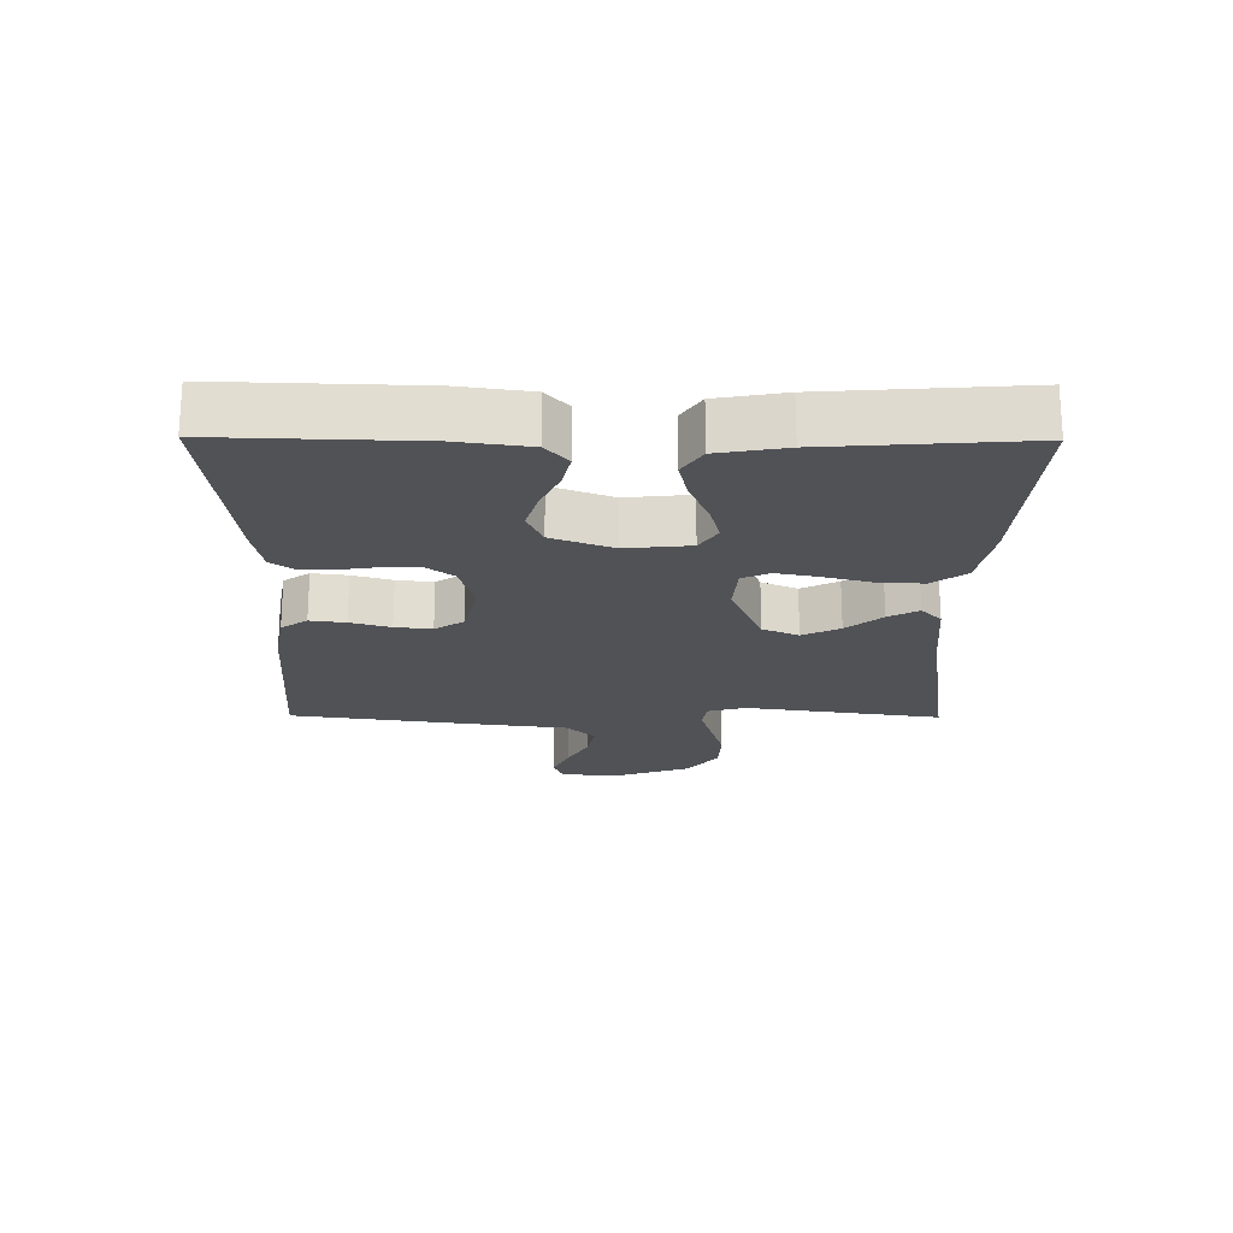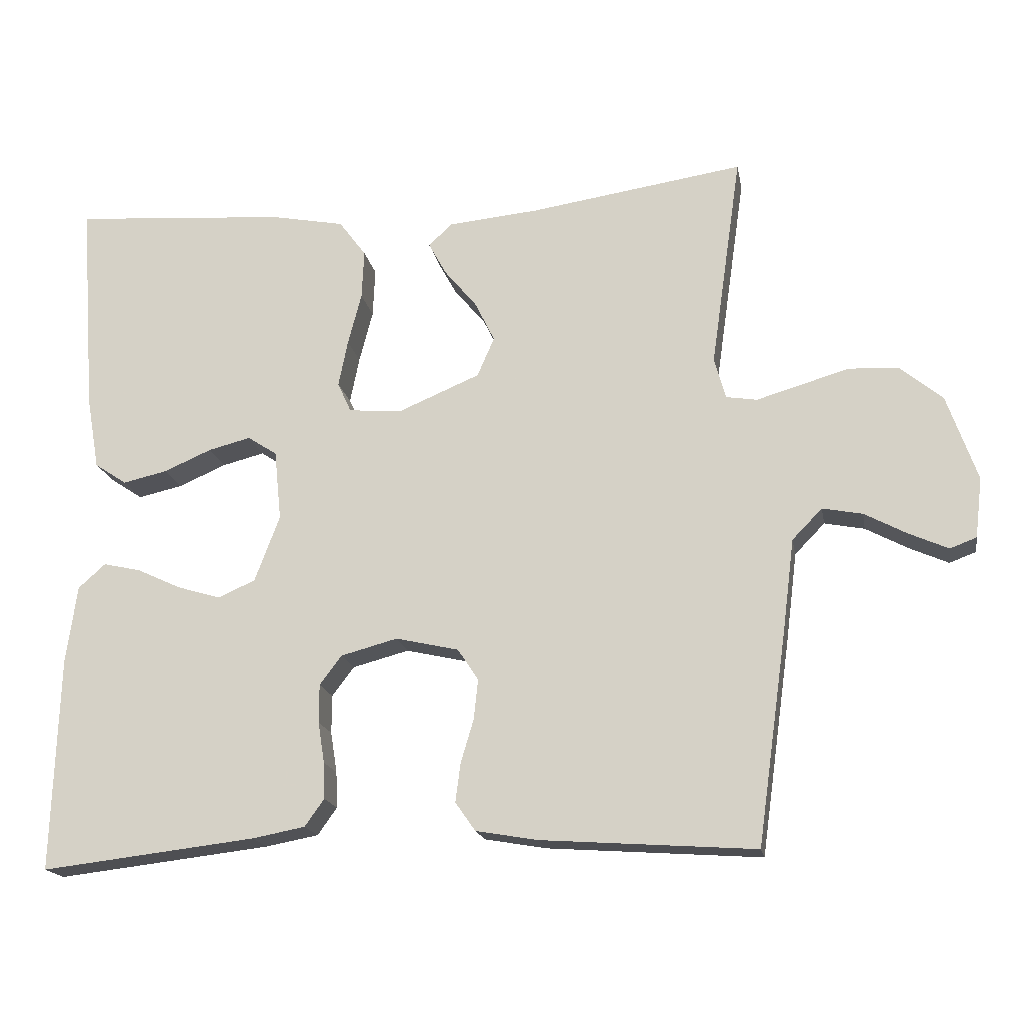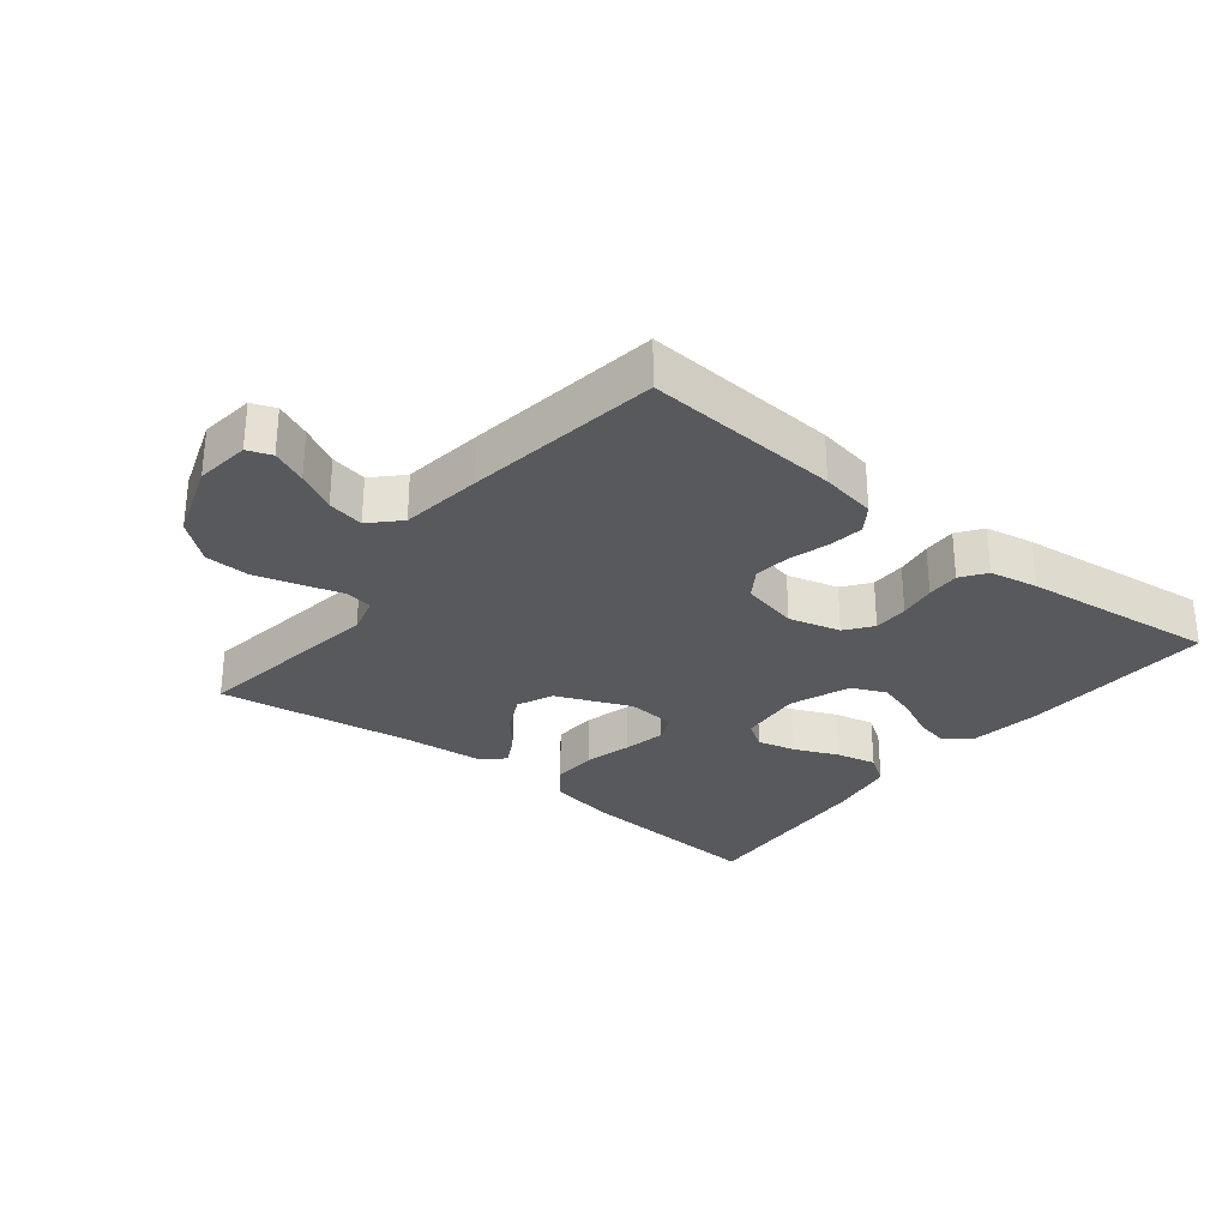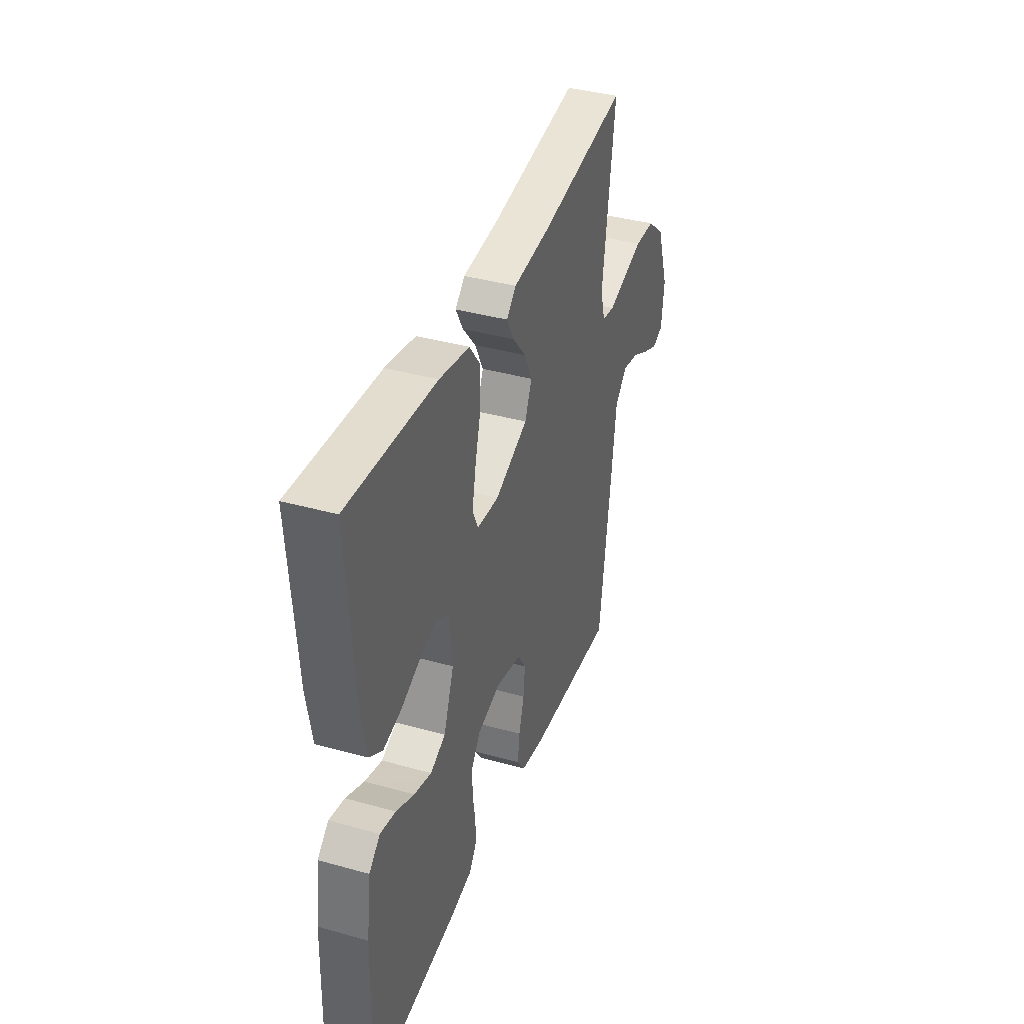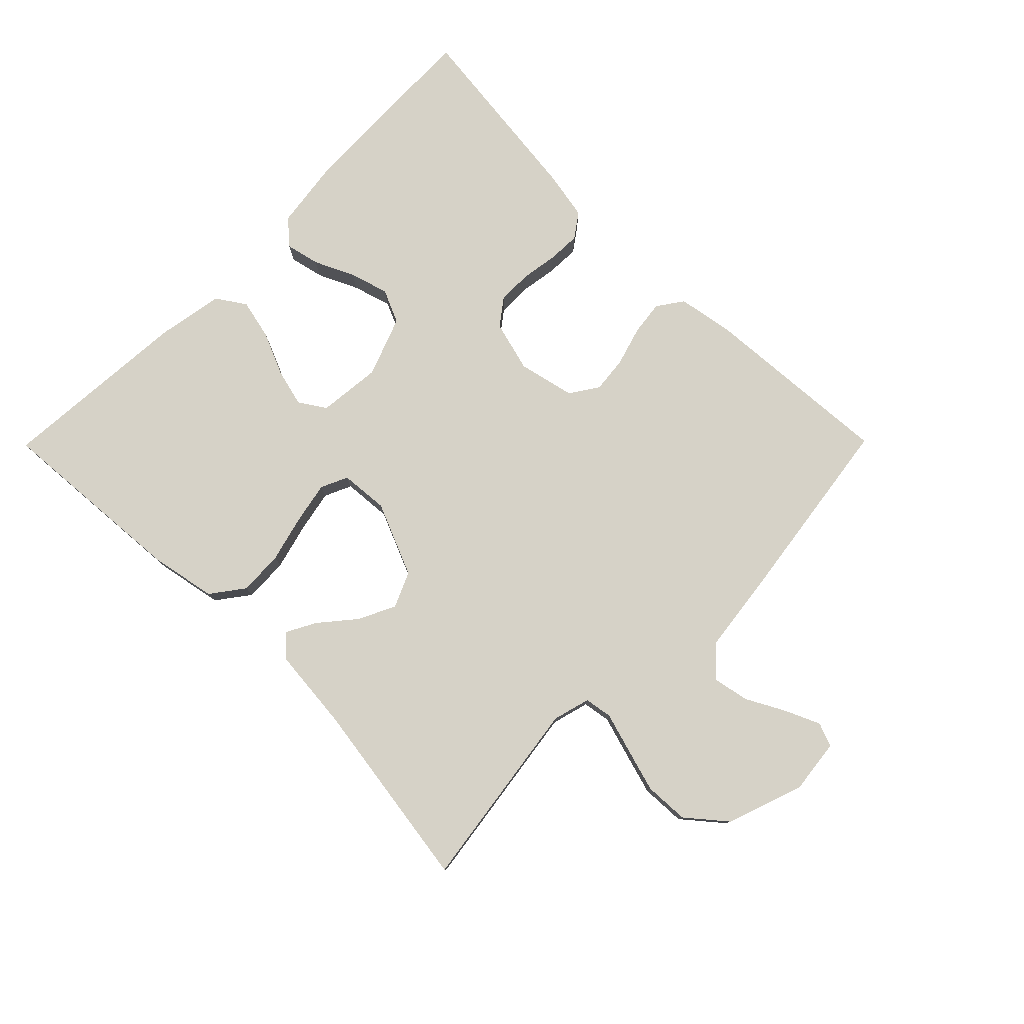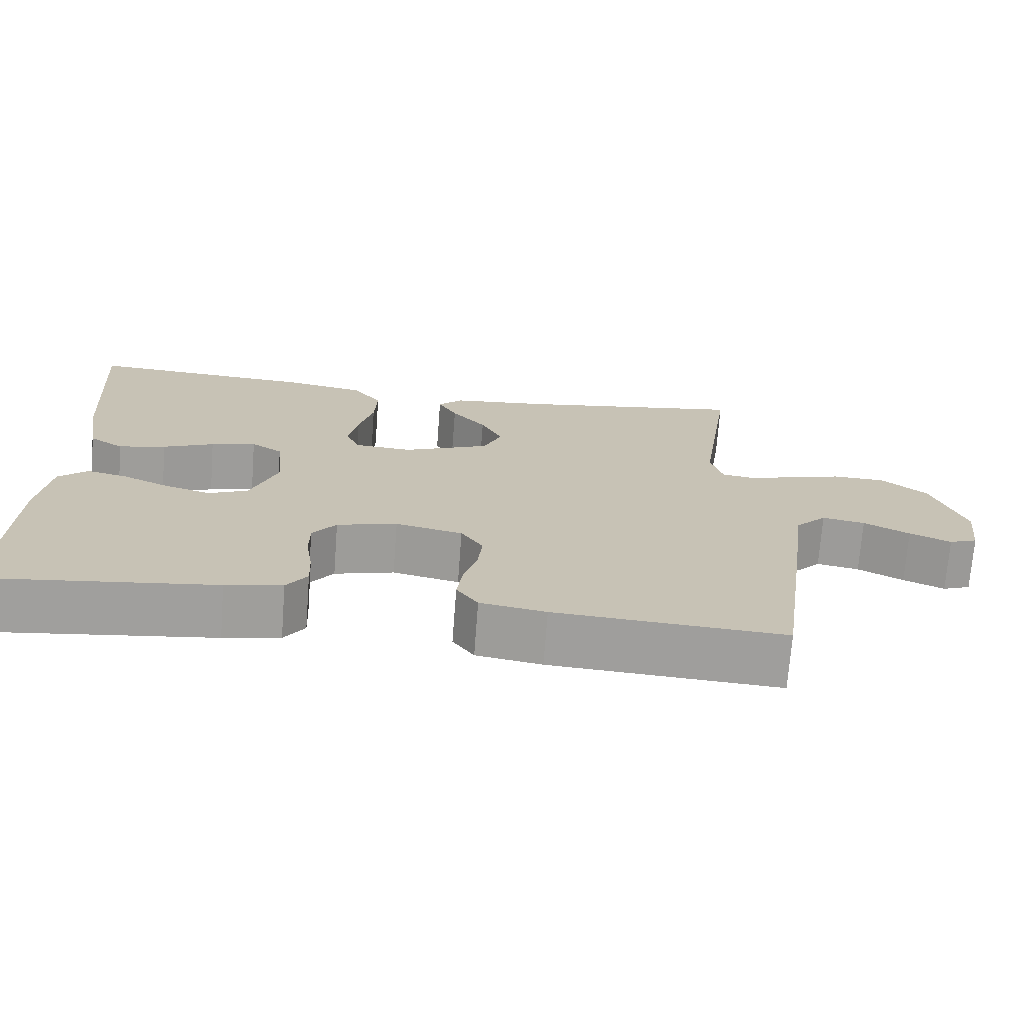
<metadata>
{"format":"obj","ext":"obj","renderer":"f3d","projection":"perspective","resolution":1024,"background":"white","views":[{"elev":-20.8,"azim":-90.5,"up":"+Y"},{"elev":-17.8,"azim":10.2,"up":"+Z"},{"elev":-29.4,"azim":141.3,"up":"+Y"},{"elev":38.5,"azim":-70.6,"up":"+Z"},{"elev":78.6,"azim":44.7,"up":"+Y"},{"elev":-71.4,"azim":-4.3,"up":"+Z"}]}
</metadata>
<code>
v 0.5 0.07 -0.5
v 0.2 0.07 -0.479
v 0.114 0.07 -0.464
v 0.086 0.07 -0.424
v 0.093 0.07 -0.37
v 0.111 0.07 -0.309
v 0.117 0.07 -0.253
v 0.088 0.07 -0.209
v 0 0.07 -0.189
v -0.079 0.07 -0.21
v -0.11 0.07 -0.251
v -0.11 0.07 -0.305
v -0.101 0.07 -0.362
v -0.099 0.07 -0.413
v -0.126 0.07 -0.451
v -0.2 0.07 -0.465
v -0.5 0.07 -0.5
v -0.491 0.07 -0.2
v -0.476 0.07 -0.091
v -0.438 0.07 -0.057
v -0.385 0.07 -0.069
v -0.323 0.07 -0.098
v -0.263 0.07 -0.116
v -0.211 0.07 -0.093
v -0.176 0.07 0
v -0.186 0.07 0.098
v -0.227 0.07 0.125
v -0.286 0.07 0.11
v -0.353 0.07 0.081
v -0.415 0.07 0.067
v -0.46 0.07 0.097
v -0.478 0.07 0.2
v -0.5 0.07 0.5
v -0.2 0.07 0.478
v -0.097 0.07 0.458
v -0.059 0.07 0.407
v -0.062 0.07 0.338
v -0.081 0.07 0.265
v -0.094 0.07 0.2
v -0.075 0.07 0.158
v 0 0.07 0.152
v 0.114 0.07 0.2
v 0.138 0.07 0.255
v 0.11 0.07 0.312
v 0.065 0.07 0.366
v 0.04 0.07 0.412
v 0.073 0.07 0.443
v 0.2 0.07 0.455
v 0.5 0.07 0.5
v 0.457 0.07 0.2
v 0.473 0.07 0.142
v 0.516 0.07 0.135
v 0.577 0.07 0.153
v 0.646 0.07 0.173
v 0.715 0.07 0.17
v 0.775 0.07 0.12
v 0.817 0.07 0
v 0.807 0.07 -0.084
v 0.77 0.07 -0.098
v 0.716 0.07 -0.074
v 0.656 0.07 -0.042
v 0.6 0.07 -0.031
v 0.558 0.07 -0.074
v 0.542 0.07 -0.2
v 0.5 0 -0.5
v 0.2 0 -0.479
v 0.114 0 -0.464
v 0.086 0 -0.424
v 0.093 0 -0.37
v 0.111 0 -0.309
v 0.117 0 -0.253
v 0.088 0 -0.209
v 0 0 -0.189
v -0.079 0 -0.21
v -0.11 0 -0.251
v -0.11 0 -0.305
v -0.101 0 -0.362
v -0.099 0 -0.413
v -0.126 0 -0.451
v -0.2 0 -0.465
v -0.5 0 -0.5
v -0.491 0 -0.2
v -0.476 0 -0.091
v -0.438 0 -0.057
v -0.385 0 -0.069
v -0.323 0 -0.098
v -0.263 0 -0.116
v -0.211 0 -0.093
v -0.176 0 0
v -0.186 0 0.098
v -0.227 0 0.125
v -0.286 0 0.11
v -0.353 0 0.081
v -0.415 0 0.067
v -0.46 0 0.097
v -0.478 0 0.2
v -0.5 0 0.5
v -0.2 0 0.478
v -0.097 0 0.458
v -0.059 0 0.407
v -0.062 0 0.338
v -0.081 0 0.265
v -0.094 0 0.2
v -0.075 0 0.158
v 0 0 0.152
v 0.114 0 0.2
v 0.138 0 0.255
v 0.11 0 0.312
v 0.065 0 0.366
v 0.04 0 0.412
v 0.073 0 0.443
v 0.2 0 0.455
v 0.5 0 0.5
v 0.457 0 0.2
v 0.473 0 0.142
v 0.516 0 0.135
v 0.577 0 0.153
v 0.646 0 0.173
v 0.715 0 0.17
v 0.775 0 0.12
v 0.817 0 0
v 0.807 0 -0.084
v 0.77 0 -0.098
v 0.716 0 -0.074
v 0.656 0 -0.042
v 0.6 0 -0.031
v 0.558 0 -0.074
v 0.542 0 -0.2
f 63 64 1 2
f 58 59 60 61
f 56 57 58 61
f 56 61 62
f 55 56 62
f 52 53 54 55
f 52 55 62 63
f 48 49 50
f 48 50 51
f 47 48 51
f 44 45 46 47
f 43 44 47 51
f 42 43 51
f 41 42 51 52
f 35 36 37 38
f 35 38 39
f 34 35 39
f 33 34 39
f 32 33 39 40
f 28 29 30 31
f 27 28 31 32
f 19 20 21 22
f 19 22 23
f 18 19 23
f 17 18 23
f 16 17 23 24
f 12 13 14 15
f 11 12 15 16
f 3 4 5 6
f 3 6 7
f 2 3 7
f 41 52 63 2
f 27 32 40
f 26 27 40 41
f 25 26 41
f 11 16 24 25
f 10 11 25 41
f 9 10 41
f 8 9 41
f 7 8 41
f 2 7 41
f 66 65 128 127
f 125 124 123 122
f 125 122 121 120
f 126 125 120
f 126 120 119
f 119 118 117 116
f 127 126 119 116
f 114 113 112
f 115 114 112
f 115 112 111
f 111 110 109 108
f 115 111 108 107
f 115 107 106
f 116 115 106 105
f 102 101 100 99
f 103 102 99
f 103 99 98
f 103 98 97
f 104 103 97 96
f 95 94 93 92
f 96 95 92 91
f 86 85 84 83
f 87 86 83
f 87 83 82
f 87 82 81
f 88 87 81 80
f 79 78 77 76
f 80 79 76 75
f 70 69 68 67
f 71 70 67
f 71 67 66
f 66 127 116 105
f 104 96 91
f 105 104 91 90
f 105 90 89
f 89 88 80 75
f 105 89 75 74
f 105 74 73
f 105 73 72
f 105 72 71
f 105 71 66
f 1 65 66 2
f 2 66 67 3
f 3 67 68 4
f 4 68 69 5
f 5 69 70 6
f 6 70 71 7
f 7 71 72 8
f 8 72 73 9
f 9 73 74 10
f 10 74 75 11
f 11 75 76 12
f 12 76 77 13
f 13 77 78 14
f 14 78 79 15
f 15 79 80 16
f 16 80 81 17
f 17 81 82 18
f 18 82 83 19
f 19 83 84 20
f 20 84 85 21
f 21 85 86 22
f 22 86 87 23
f 23 87 88 24
f 24 88 89 25
f 25 89 90 26
f 26 90 91 27
f 27 91 92 28
f 28 92 93 29
f 29 93 94 30
f 30 94 95 31
f 31 95 96 32
f 32 96 97 33
f 33 97 98 34
f 34 98 99 35
f 35 99 100 36
f 36 100 101 37
f 37 101 102 38
f 38 102 103 39
f 39 103 104 40
f 40 104 105 41
f 41 105 106 42
f 42 106 107 43
f 43 107 108 44
f 44 108 109 45
f 45 109 110 46
f 46 110 111 47
f 47 111 112 48
f 48 112 113 49
f 49 113 114 50
f 50 114 115 51
f 51 115 116 52
f 52 116 117 53
f 53 117 118 54
f 54 118 119 55
f 55 119 120 56
f 56 120 121 57
f 57 121 122 58
f 58 122 123 59
f 59 123 124 60
f 60 124 125 61
f 61 125 126 62
f 62 126 127 63
f 63 127 128 64
f 64 128 65 1

</code>
